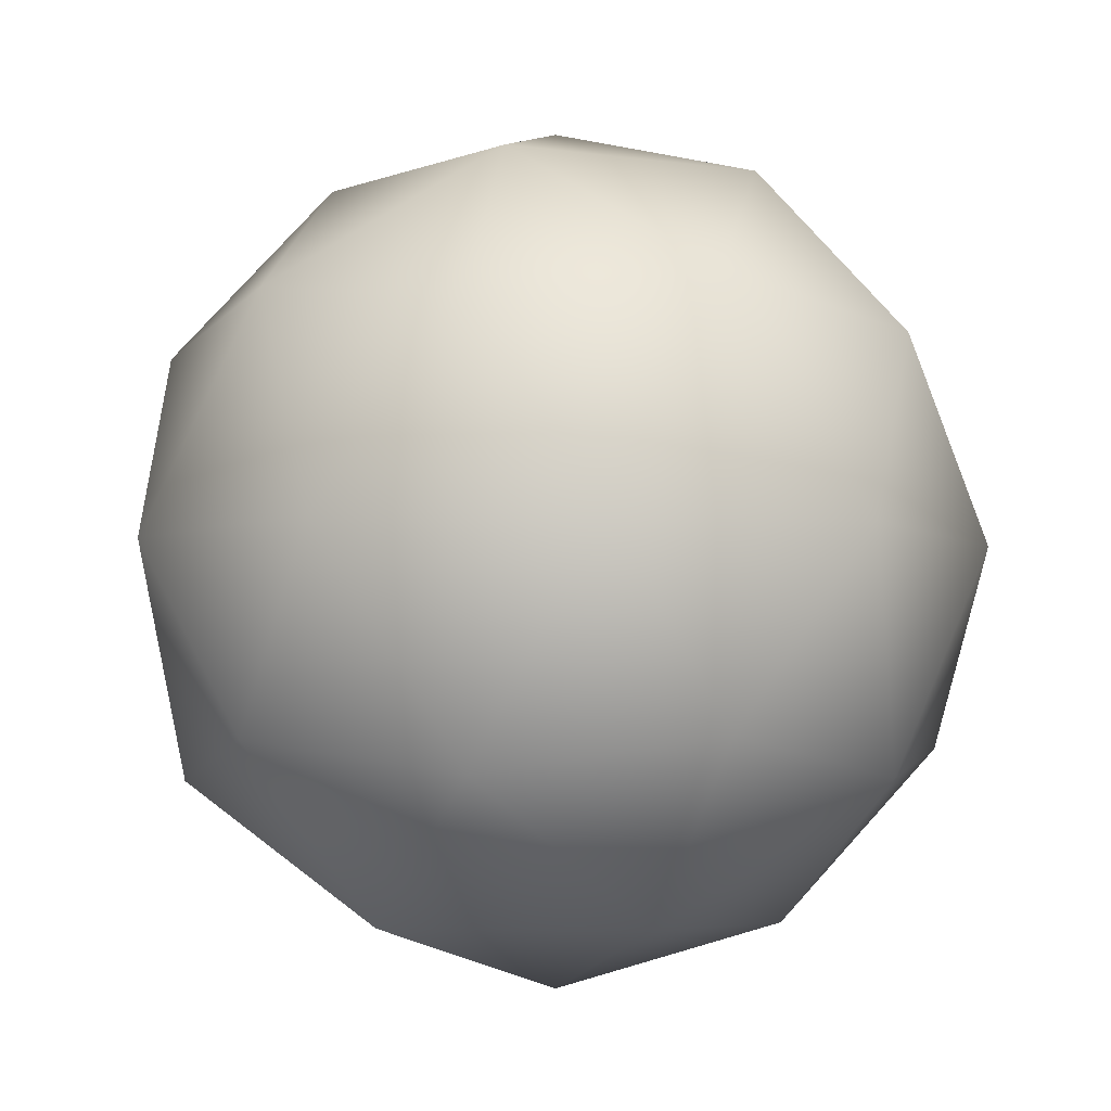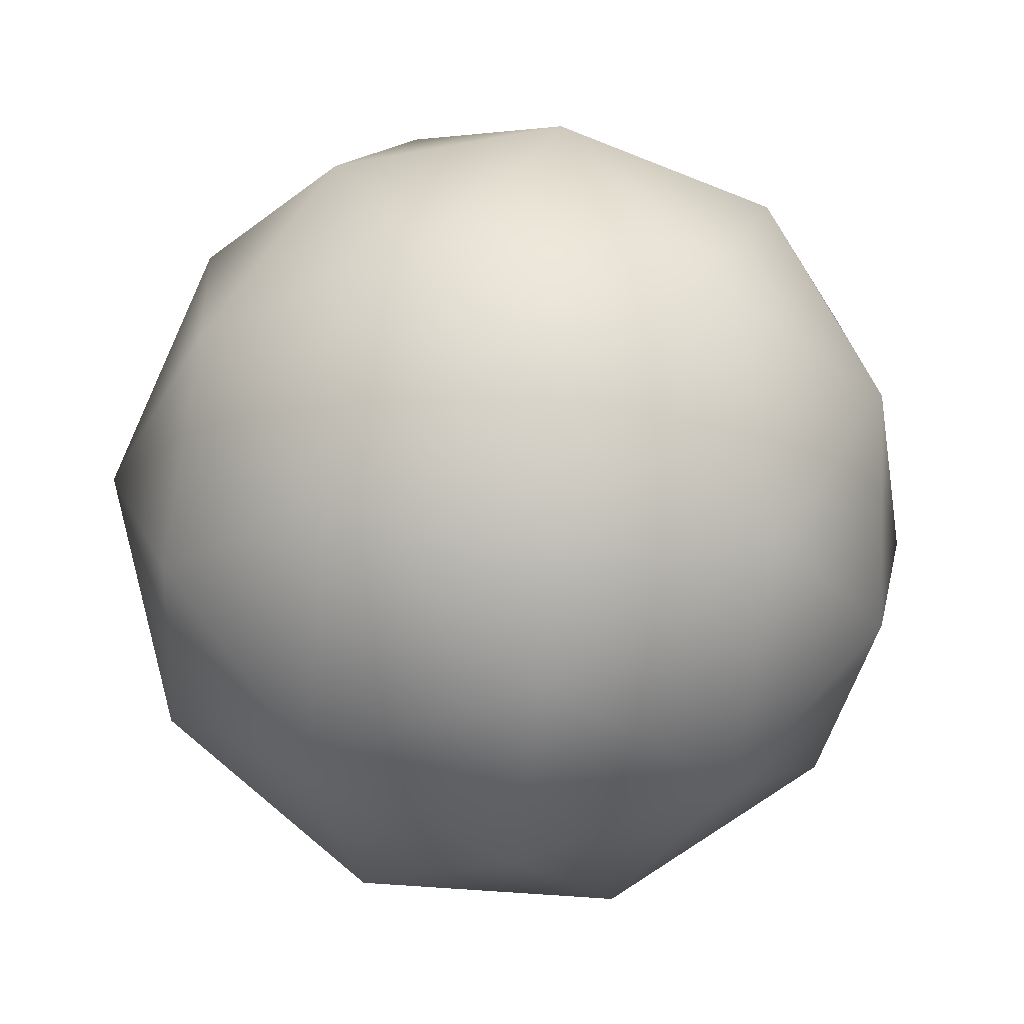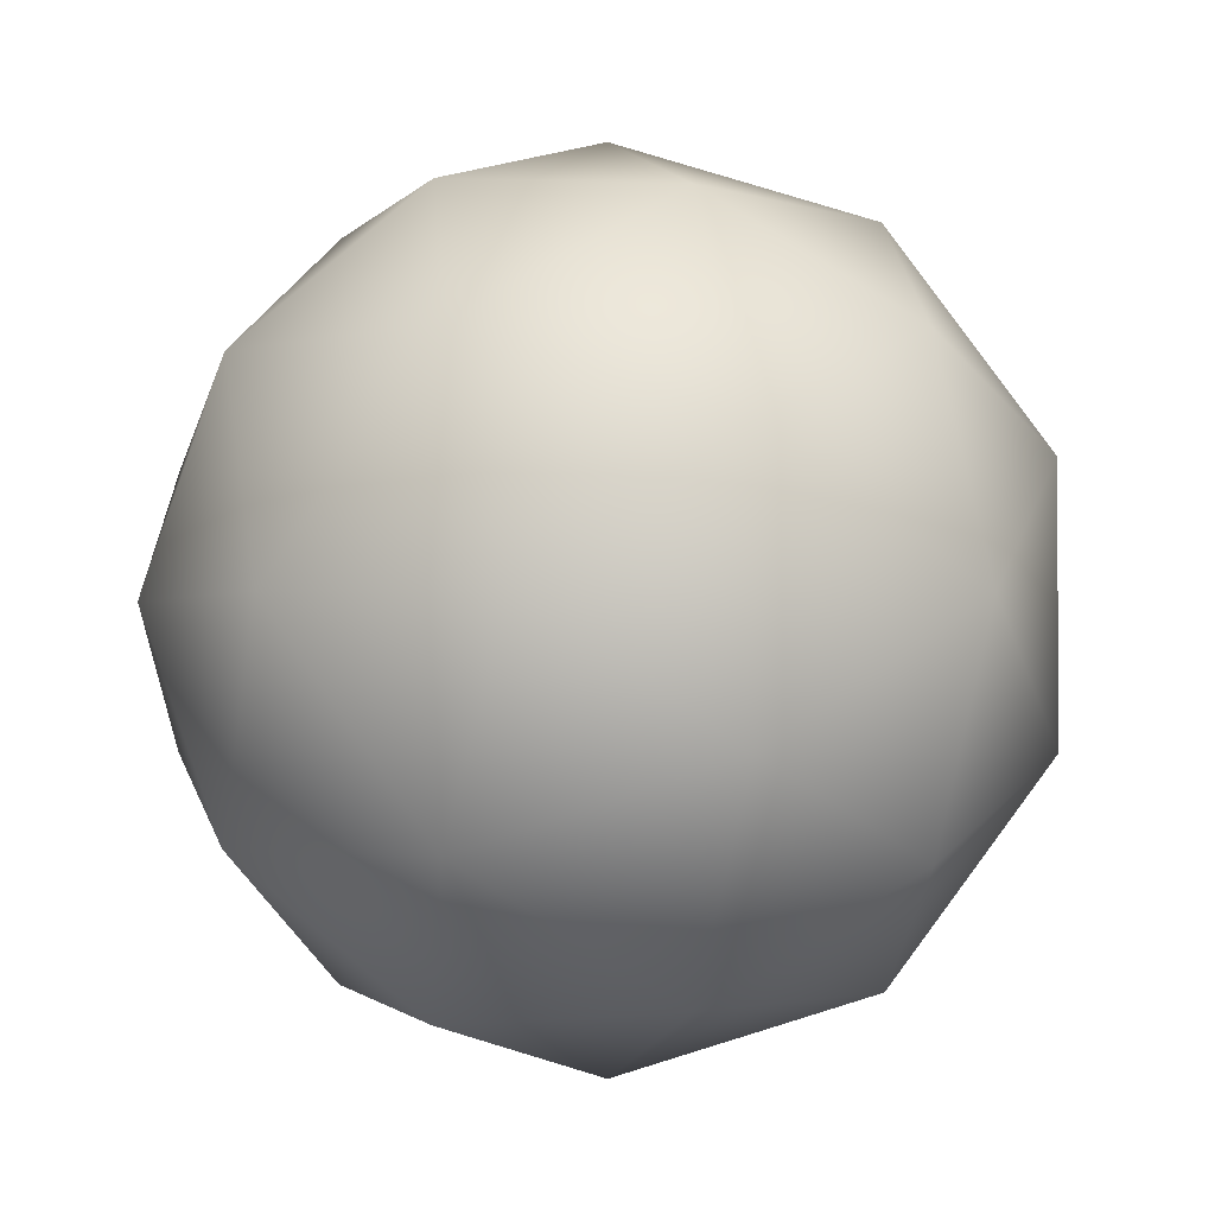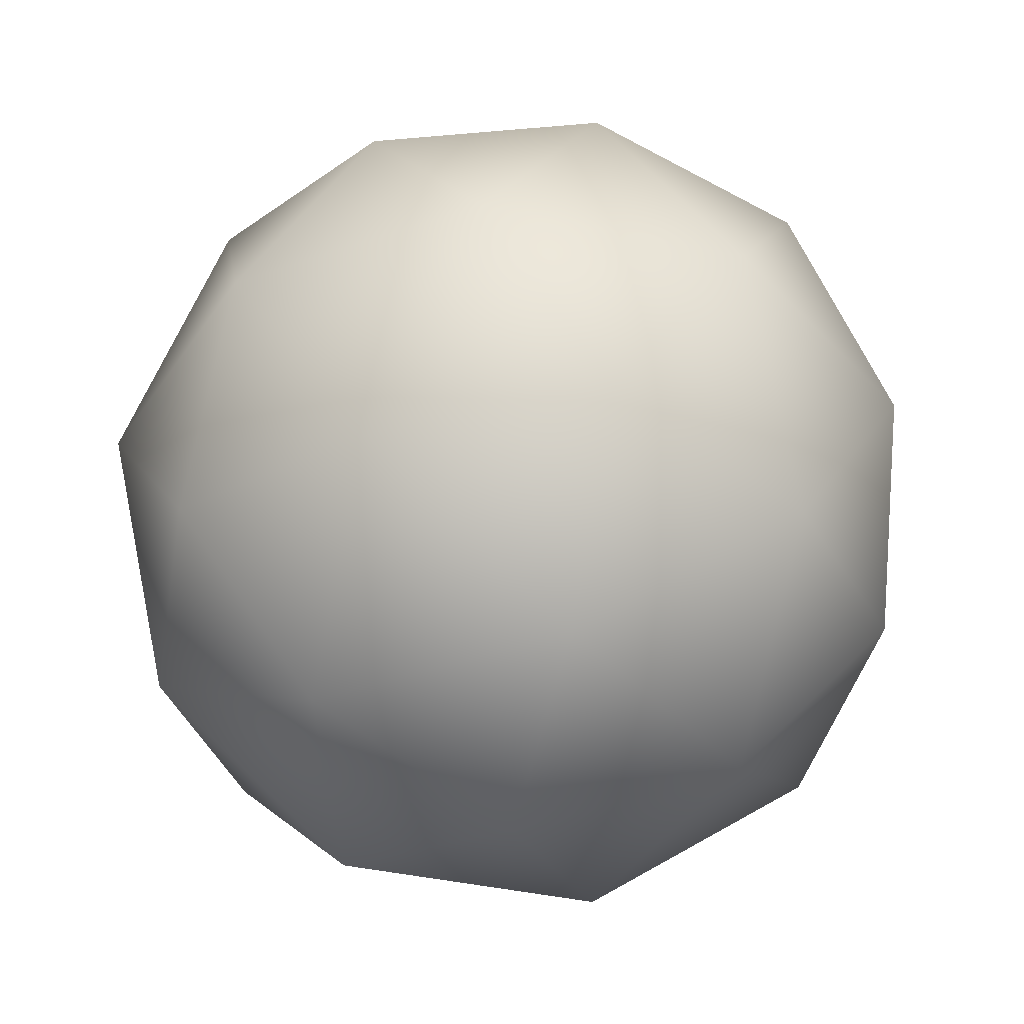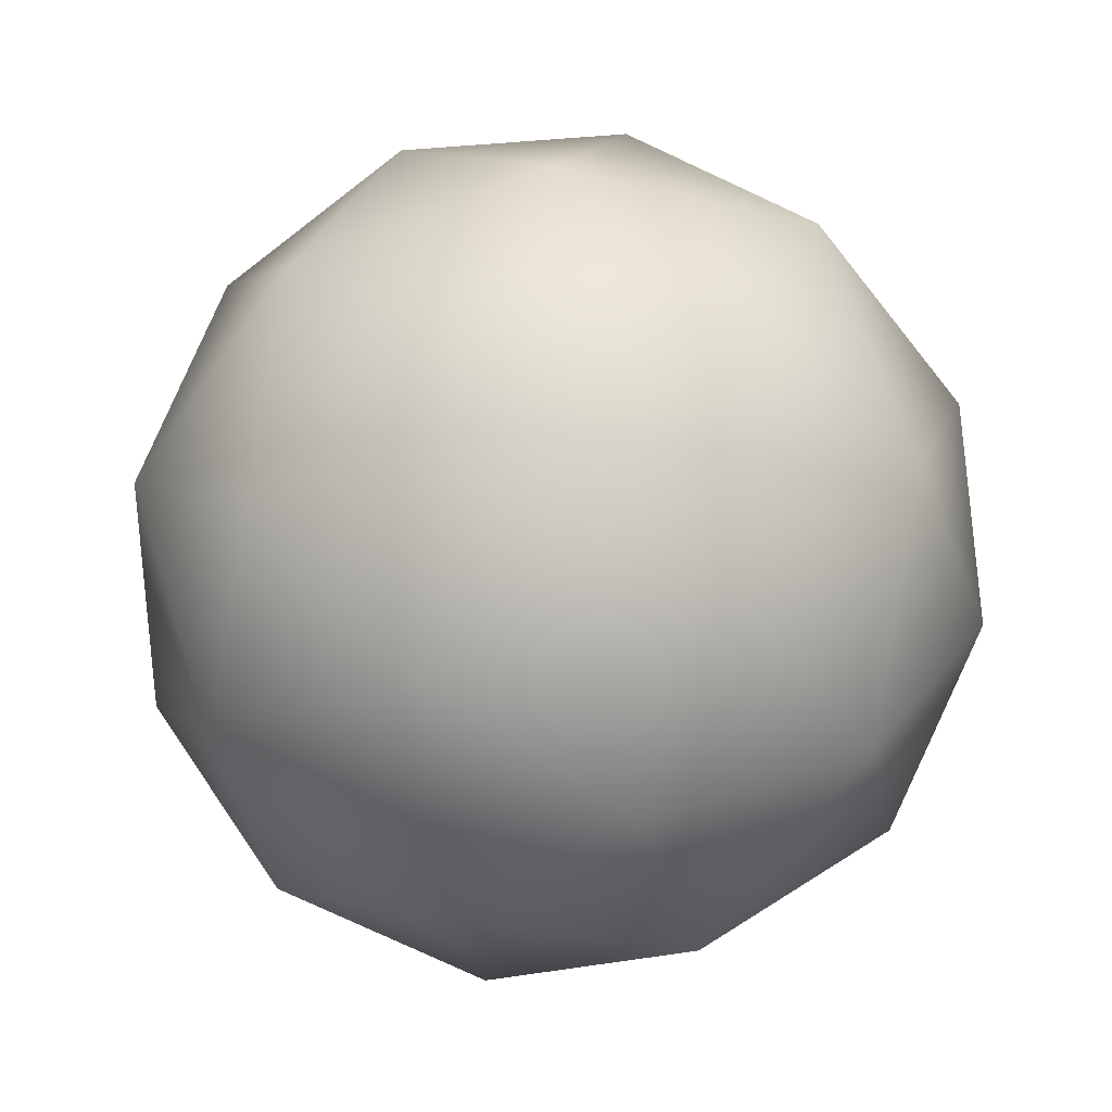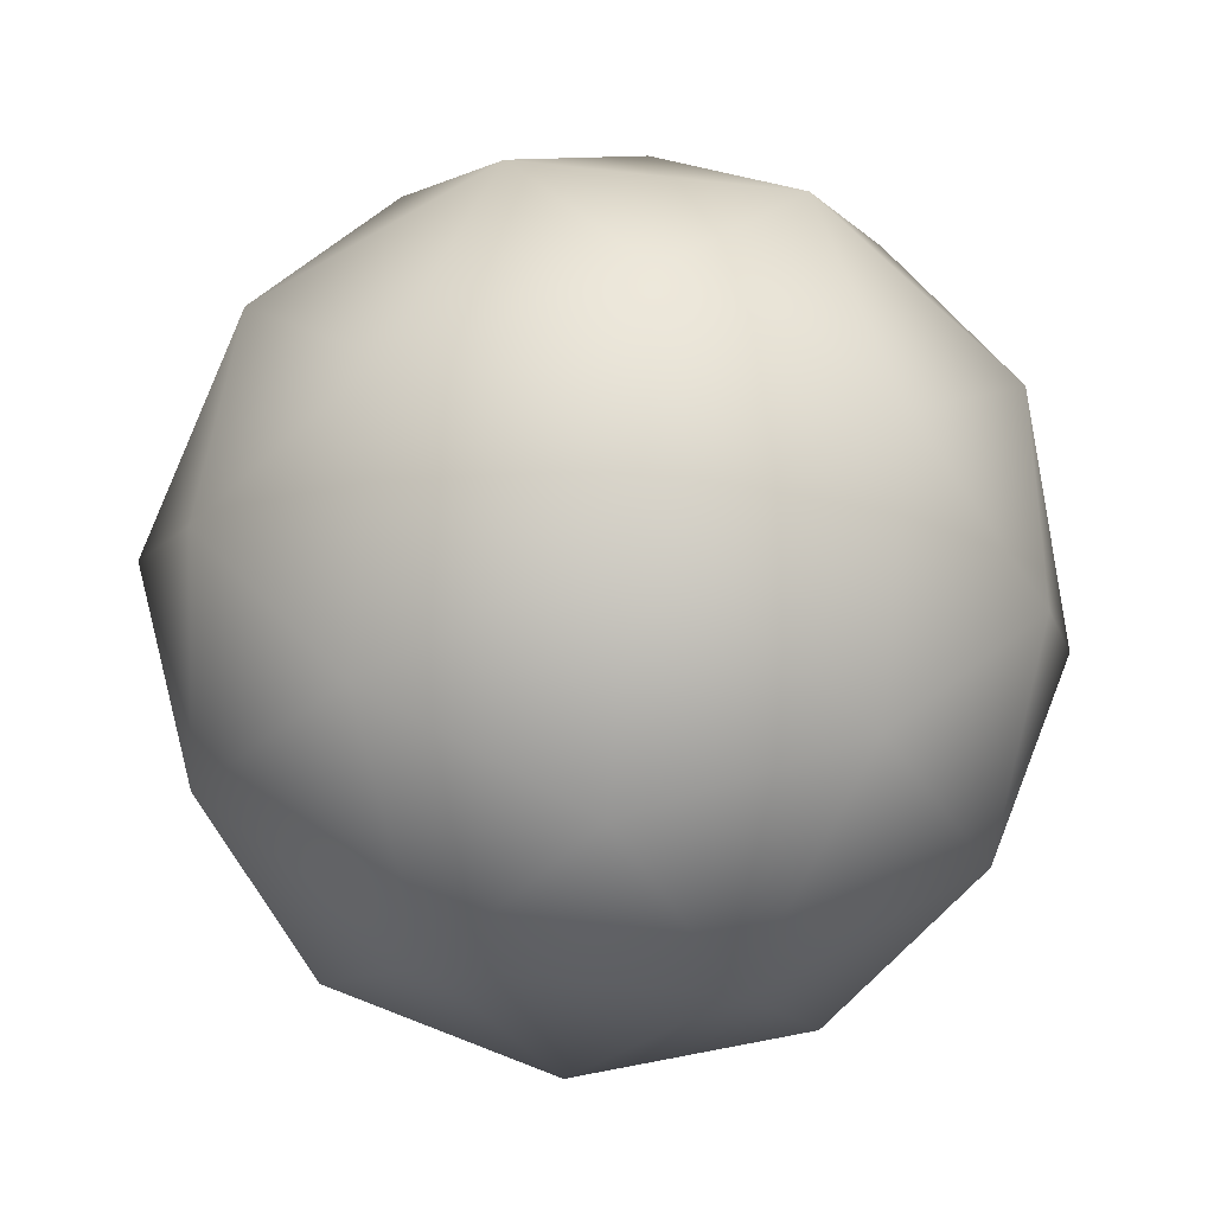
<metadata>
{"format":"obj","ext":"obj","renderer":"f3d","projection":"perspective","resolution":1024,"background":"white","views":[{"elev":-5.5,"azim":102.2,"up":"+Y"},{"elev":-36.1,"azim":118.1,"up":"+Y"},{"elev":-2.4,"azim":-169.9,"up":"+Z"},{"elev":-43.8,"azim":-32.1,"up":"+Y"},{"elev":33.8,"azim":-73.8,"up":"+Z"},{"elev":-66.7,"azim":-24.1,"up":"+Y"}]}
</metadata>
<code>
o Icosphere
v 0 -1 0
v 0.7236 -0.4472 0.5257
v -0.2764 -0.4472 0.8506
v -0.8944 -0.4472 0
v -0.2764 -0.4472 -0.8506
v 0.7236 -0.4472 -0.5257
v 0.2764 0.4472 0.8506
v -0.7236 0.4472 0.5257
v -0.7236 0.4472 -0.5257
v 0.2764 0.4472 -0.8506
v 0.8944 0.4472 0
v 0 1 0
v -0.1625 -0.8507 0.5
v 0.4253 -0.8507 0.309
v 0.2629 -0.5257 0.809
v 0.8506 -0.5257 0
v 0.4253 -0.8507 -0.309
v -0.5257 -0.8507 0
v -0.6882 -0.5257 0.5
v -0.1625 -0.8507 -0.5
v -0.6882 -0.5257 -0.5
v 0.2629 -0.5257 -0.809
v 0.9511 0 0.309
v 0.9511 0 -0.309
v 0 0 1
v 0.5878 0 0.809
v -0.9511 0 0.309
v -0.5878 0 0.809
v -0.5878 0 -0.809
v -0.9511 0 -0.309
v 0.5878 0 -0.809
v 0 0 -1
v 0.6882 0.5257 0.5
v -0.2629 0.5257 0.809
v -0.8506 0.5257 0
v -0.2629 0.5257 -0.809
v 0.6882 0.5257 -0.5
v 0.1625 0.8507 0.5
v 0.5257 0.8507 0
v -0.4253 0.8507 0.309
v -0.4253 0.8507 -0.309
v 0.1625 0.8507 -0.5
f 1 14 13
f 2 14 16
f 1 13 18
f 1 18 20
f 1 20 17
f 2 16 23
f 3 15 25
f 4 19 27
f 5 21 29
f 6 22 31
f 2 23 26
f 3 25 28
f 4 27 30
f 5 29 32
f 6 31 24
f 7 33 38
f 8 34 40
f 9 35 41
f 10 36 42
f 11 37 39
f 39 42 12
f 39 37 42
f 37 10 42
f 42 41 12
f 42 36 41
f 36 9 41
f 41 40 12
f 41 35 40
f 35 8 40
f 40 38 12
f 40 34 38
f 34 7 38
f 38 39 12
f 38 33 39
f 33 11 39
f 24 37 11
f 24 31 37
f 31 10 37
f 32 36 10
f 32 29 36
f 29 9 36
f 30 35 9
f 30 27 35
f 27 8 35
f 28 34 8
f 28 25 34
f 25 7 34
f 26 33 7
f 26 23 33
f 23 11 33
f 31 32 10
f 31 22 32
f 22 5 32
f 29 30 9
f 29 21 30
f 21 4 30
f 27 28 8
f 27 19 28
f 19 3 28
f 25 26 7
f 25 15 26
f 15 2 26
f 23 24 11
f 23 16 24
f 16 6 24
f 17 22 6
f 17 20 22
f 20 5 22
f 20 21 5
f 20 18 21
f 18 4 21
f 18 19 4
f 18 13 19
f 13 3 19
f 16 17 6
f 16 14 17
f 14 1 17
f 13 15 3
f 13 14 15
f 14 2 15

</code>
